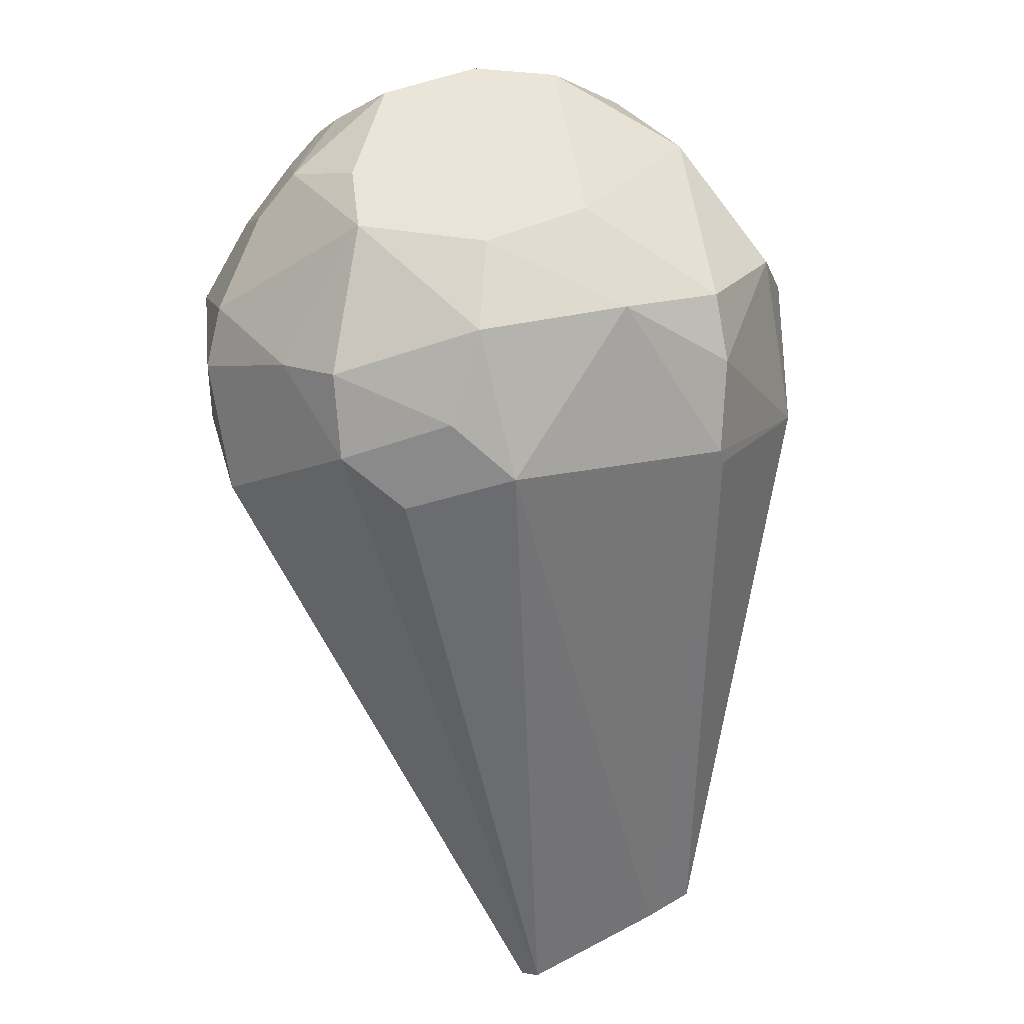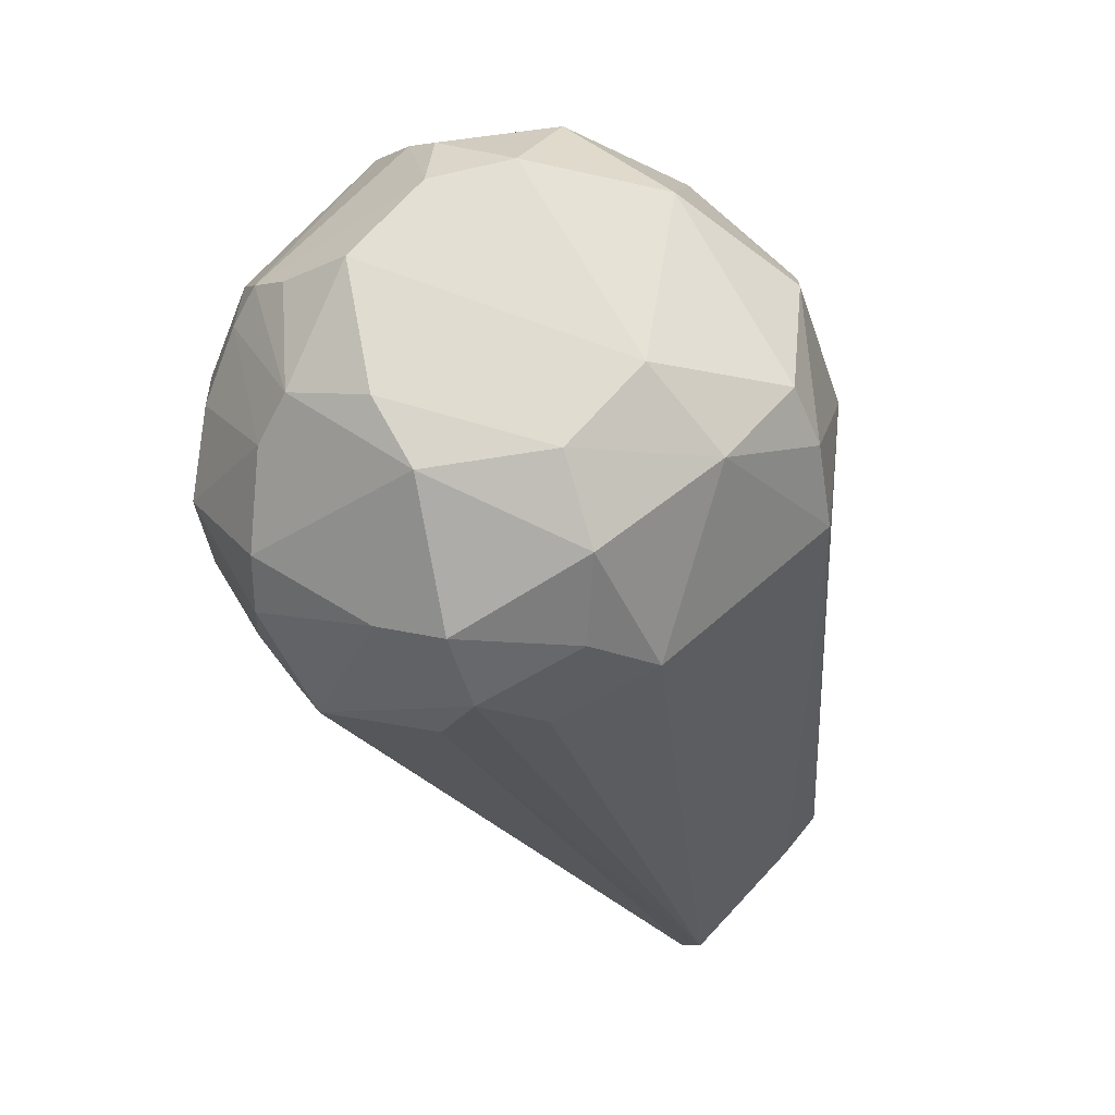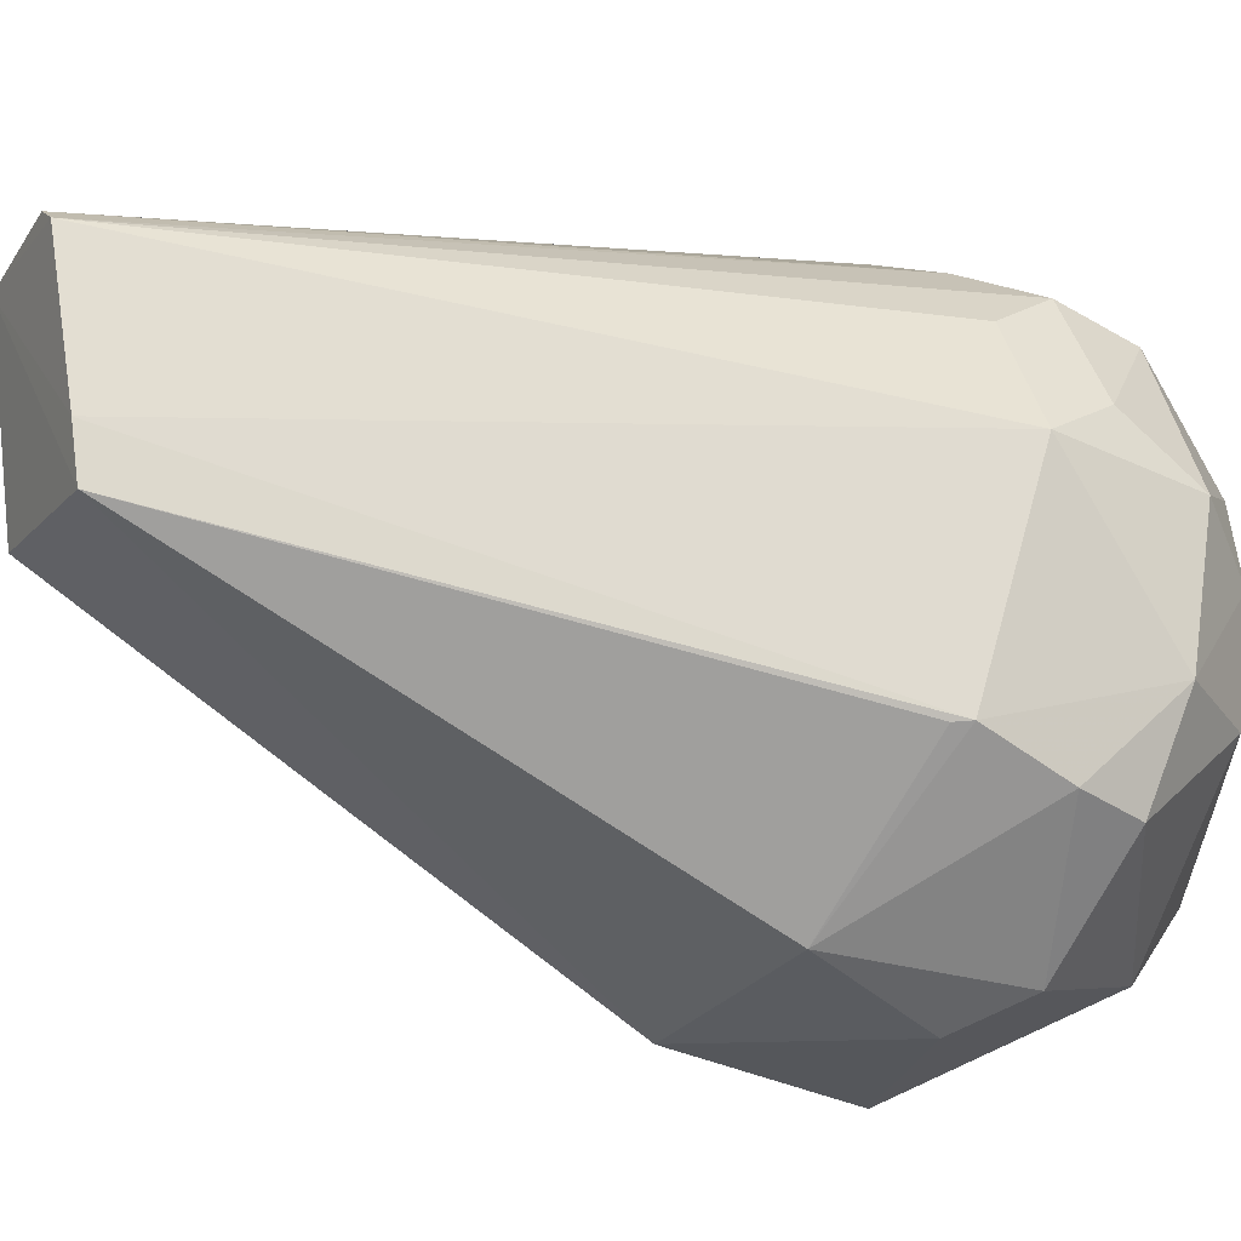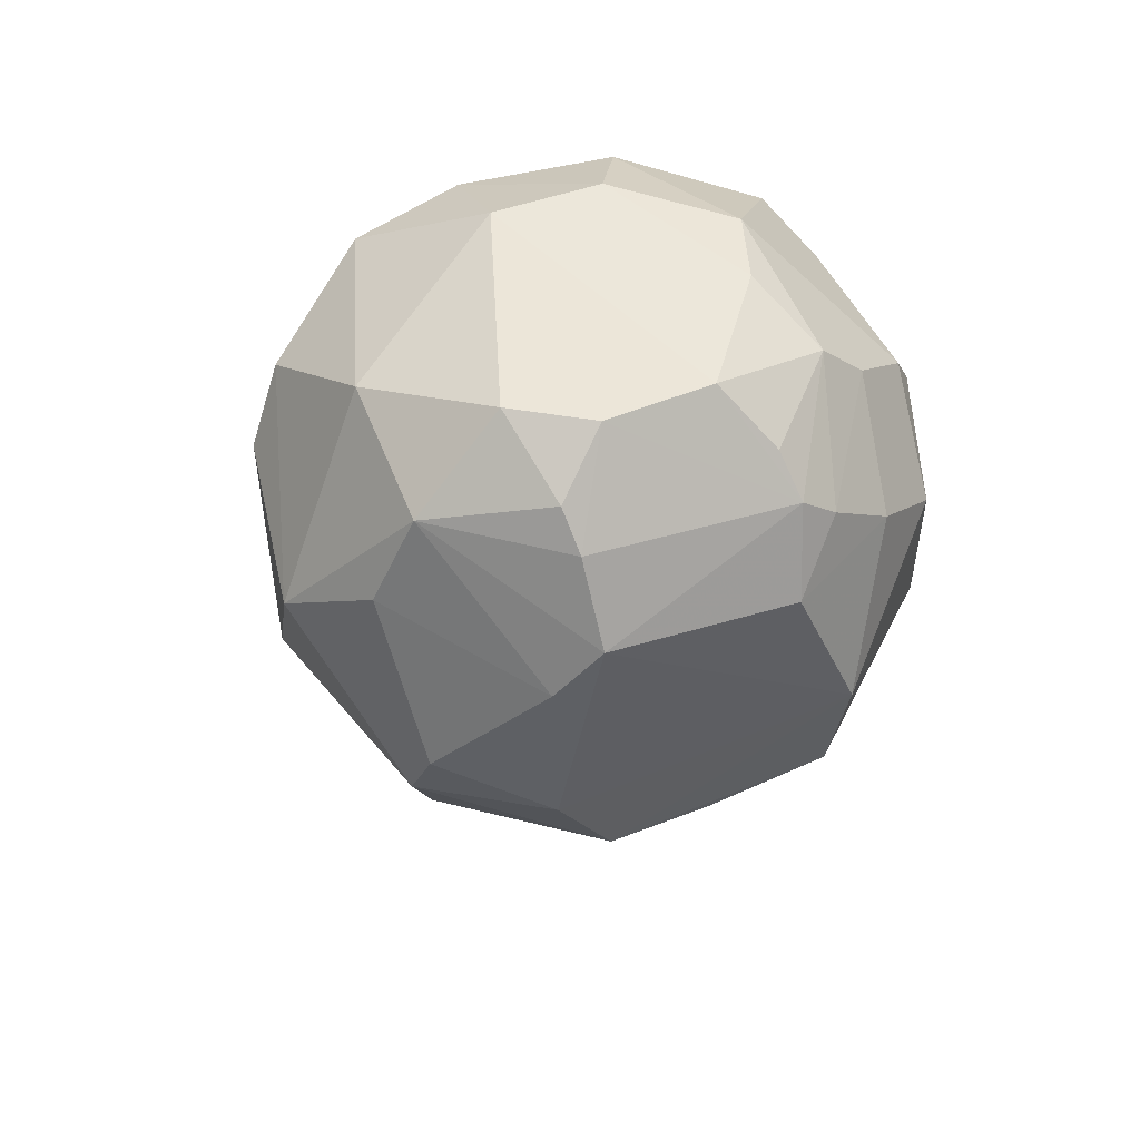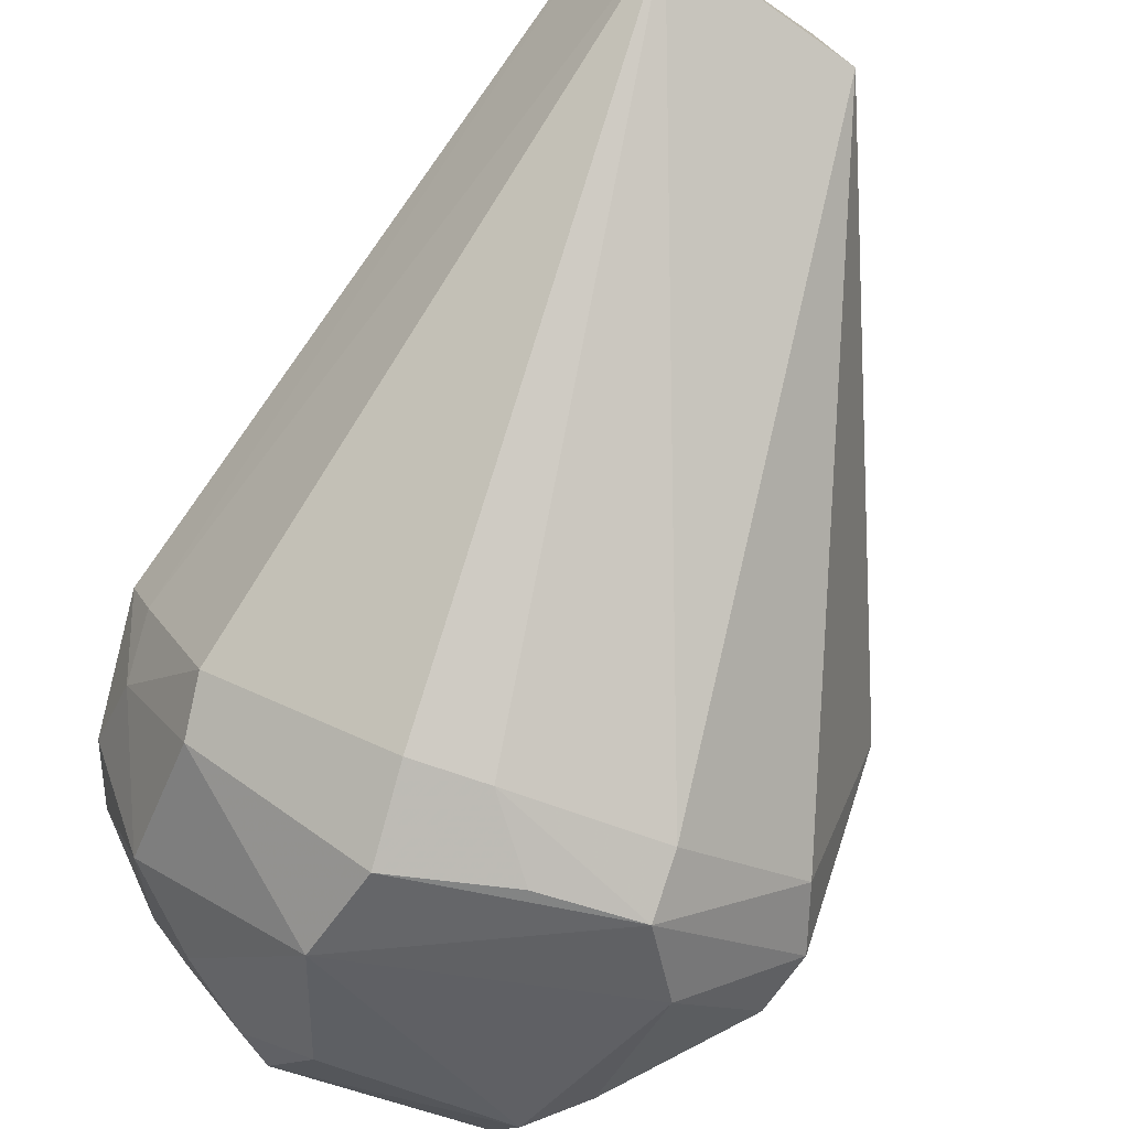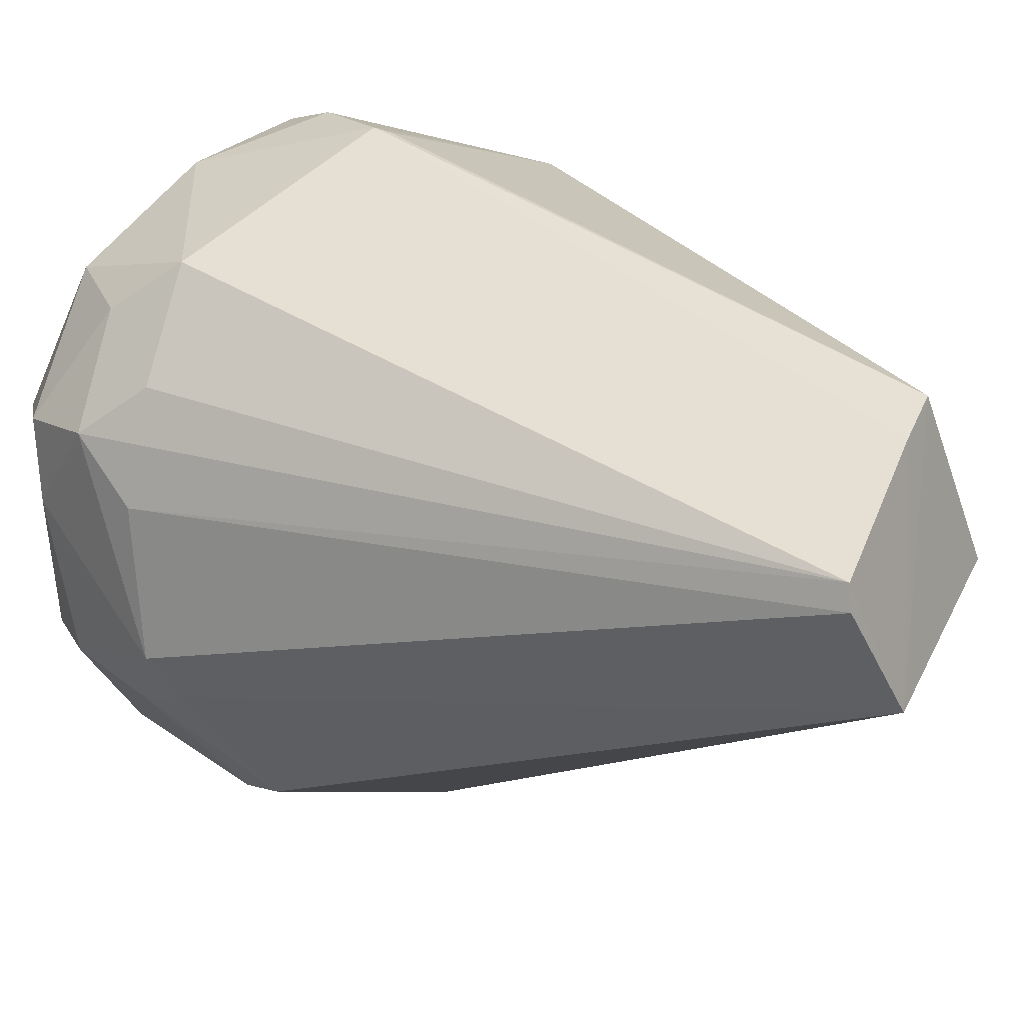
<metadata>
{"format":"obj","ext":"obj","renderer":"f3d","projection":"perspective","resolution":1024,"background":"white","views":[{"elev":45.7,"azim":157.2,"up":"+Z"},{"elev":68.3,"azim":134.9,"up":"+Z"},{"elev":69.1,"azim":-83.6,"up":"+Y"},{"elev":49.6,"azim":-19.4,"up":"+Z"},{"elev":-45.9,"azim":157.0,"up":"+Y"},{"elev":52.7,"azim":126.9,"up":"+Y"}]}
</metadata>
<code>
v -0.04136 -0.4338 0.4078
v 0.01699 -0.3841 0.3356
v -0.00024 -0.3019 0.4317
v -0.1128 -0.2568 0.3972
v -0.09362 -0.2687 0.1856
v -0.1101 -0.3846 0.4594
v 0.01801 -0.3648 0.415
v -0.0963 -0.4367 0.3233
v -0.03178 -0.2258 0.1891
v -0.08917 -0.3129 0.4612
v 0.01426 -0.3987 0.392
v -0.05363 -0.3959 0.4602
v -0.03669 -0.2595 0.1734
v -0.02876 -0.4353 0.3328
v -0.09894 -0.4357 0.4118
v -0.1715 -0.3705 0.3873
v 0.02899 -0.3306 0.3678
v -0.0957 -0.2222 0.2083
v -0.04302 -0.2594 0.4087
v -0.01599 -0.3822 0.4474
v -0.09697 -0.4232 0.3093
v -0.02399 -0.4382 0.3643
v -0.0275 -0.4179 0.3105
v -0.1025 -0.4113 0.4458
v -0.1549 -0.3107 0.4206
v -0.1448 -0.4199 0.3622
v 0.02634 -0.345 0.3592
v 0.02615 -0.3568 0.3991
v 0.003305 -0.2883 0.4093
v -0.1688 -0.3414 0.3361
v -0.03558 -0.2207 0.1925
v -0.04263 -0.2868 0.4477
v -0.08028 -0.2209 0.2046
v -0.002571 -0.3811 0.4341
v -0.02214 -0.3357 0.4582
v -0.03691 -0.4203 0.4324
v -0.006356 -0.4128 0.4075
v -0.1128 -0.4373 0.3479
v 0.01527 -0.396 0.3493
v -0.04988 -0.4206 0.3089
v -0.08668 -0.3983 0.4596
v -0.1379 -0.3936 0.4346
v -0.1222 -0.2847 0.4374
v -0.1571 -0.2894 0.3674
v -0.1416 -0.4068 0.3255
v 0.02608 -0.3596 0.3736
v 0.009735 -0.322 0.4225
v 0.01078 -0.2955 0.3856
v -0.01157 -0.2731 0.3956
v -0.02819 -0.275 0.4236
v -0.02901 -0.3598 0.4597
v -0.05486 -0.3109 0.4604
v -0.04036 -0.4099 0.444
v -0.1003 -0.4209 0.4353
v -0.02599 -0.4191 0.4232
v -0.1129 -0.4333 0.396
v -0.06512 -0.4352 0.3244
v -0.1511 -0.3944 0.4079
v -0.1407 -0.3502 0.4447
v -0.1204 -0.2711 0.4212
v -0.0892 -0.2814 0.4459
v -0.1139 -0.2566 0.3918
v -0.1659 -0.3193 0.3992
v -0.1491 -0.4135 0.3449
f 12 10 6
f 18 13 5
f 21 5 13
f 22 1 15
f 22 8 14
f 23 13 2
f 27 13 9
f 27 9 17
f 27 2 13
f 28 7 11
f 30 18 5
f 31 9 13
f 33 18 4
f 33 4 19
f 33 19 31
f 33 31 13
f 33 13 18
f 34 11 7
f 35 3 32
f 35 34 7
f 35 20 34
f 36 15 1
f 37 22 11
f 37 1 22
f 37 11 34
f 38 22 15
f 38 8 22
f 39 22 14
f 39 11 22
f 39 23 2
f 39 14 23
f 40 21 13
f 40 13 23
f 40 8 21
f 40 23 14
f 41 12 6
f 41 6 24
f 41 36 12
f 42 24 6
f 44 18 30
f 45 21 8
f 45 5 21
f 45 30 5
f 46 27 17
f 46 17 28
f 46 2 27
f 46 39 2
f 46 28 11
f 46 11 39
f 47 7 28
f 47 35 7
f 47 3 35
f 47 29 3
f 47 28 17
f 47 17 29
f 48 29 17
f 48 17 9
f 48 31 29
f 48 9 31
f 49 31 19
f 49 19 29
f 49 29 31
f 50 29 19
f 50 19 32
f 50 32 3
f 50 3 29
f 51 12 20
f 51 20 35
f 51 10 12
f 52 35 32
f 52 51 35
f 52 10 51
f 53 36 20
f 53 20 12
f 53 12 36
f 54 15 36
f 54 42 15
f 54 24 42
f 54 41 24
f 54 36 41
f 55 36 1
f 55 1 37
f 55 20 36
f 55 37 34
f 55 34 20
f 56 38 15
f 56 26 38
f 56 15 42
f 57 40 14
f 57 14 8
f 57 8 40
f 58 42 16
f 58 16 26
f 58 56 42
f 58 26 56
f 59 25 16
f 59 16 42
f 59 42 6
f 59 43 25
f 59 6 10
f 59 10 43
f 60 25 43
f 60 44 25
f 60 4 44
f 61 43 10
f 61 60 43
f 61 32 19
f 61 19 4
f 61 4 60
f 61 52 32
f 61 10 52
f 62 44 4
f 62 4 18
f 62 18 44
f 63 44 30
f 63 30 16
f 63 16 25
f 63 25 44
f 64 38 26
f 64 26 16
f 64 16 30
f 64 30 45
f 64 45 8
f 64 8 38

</code>
